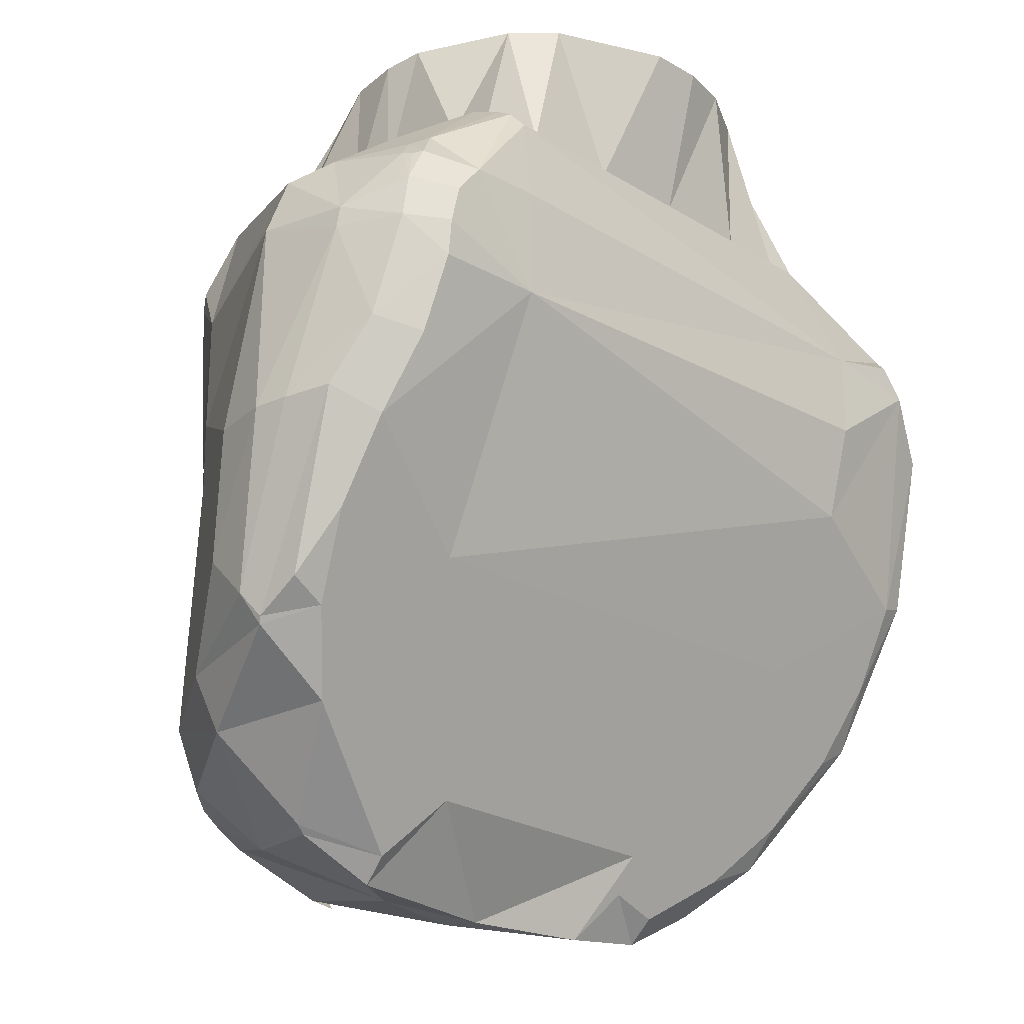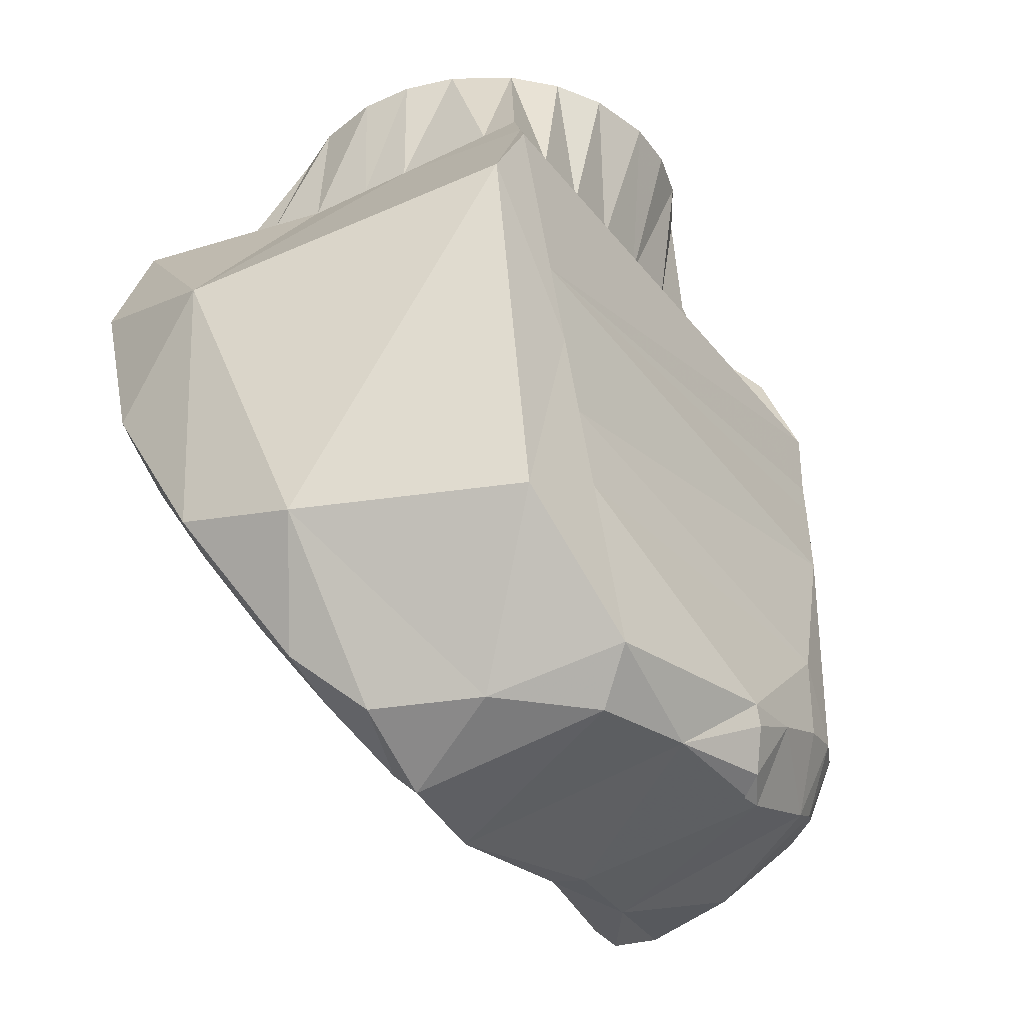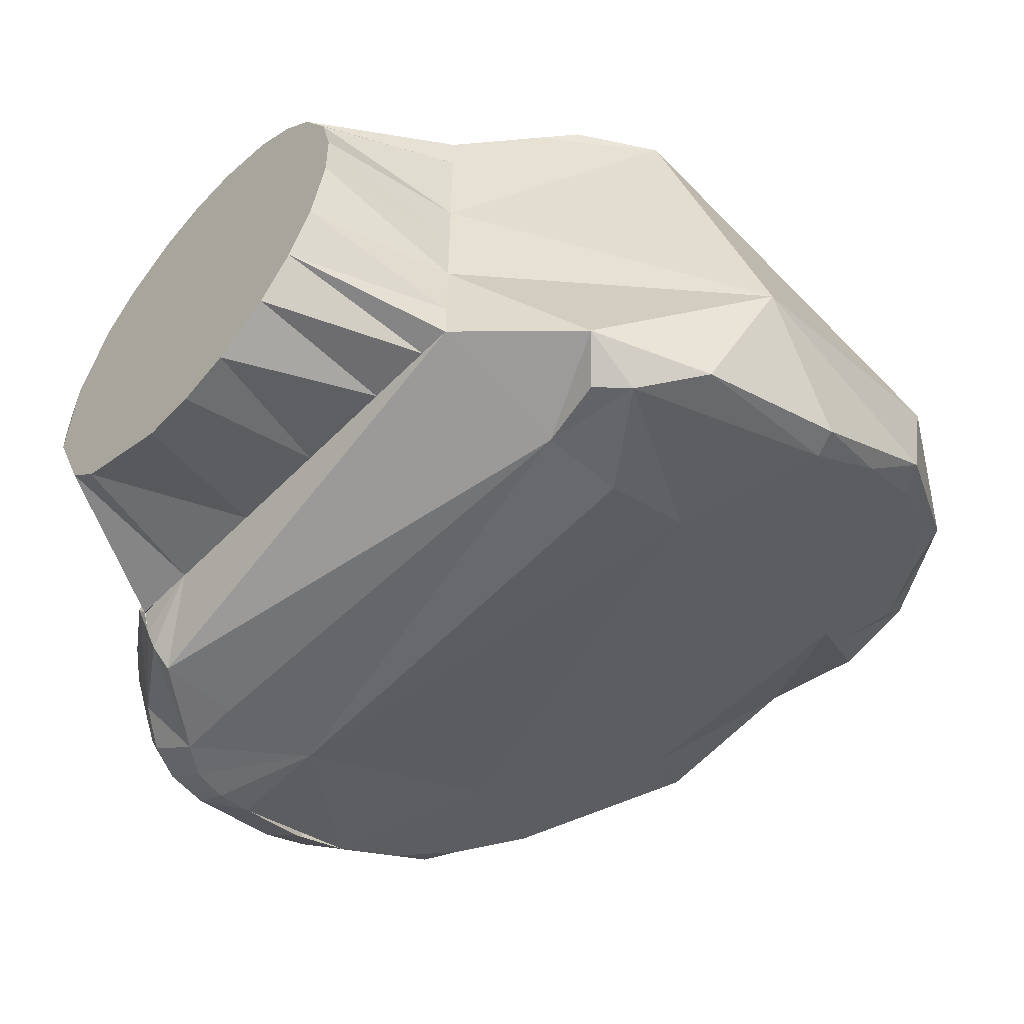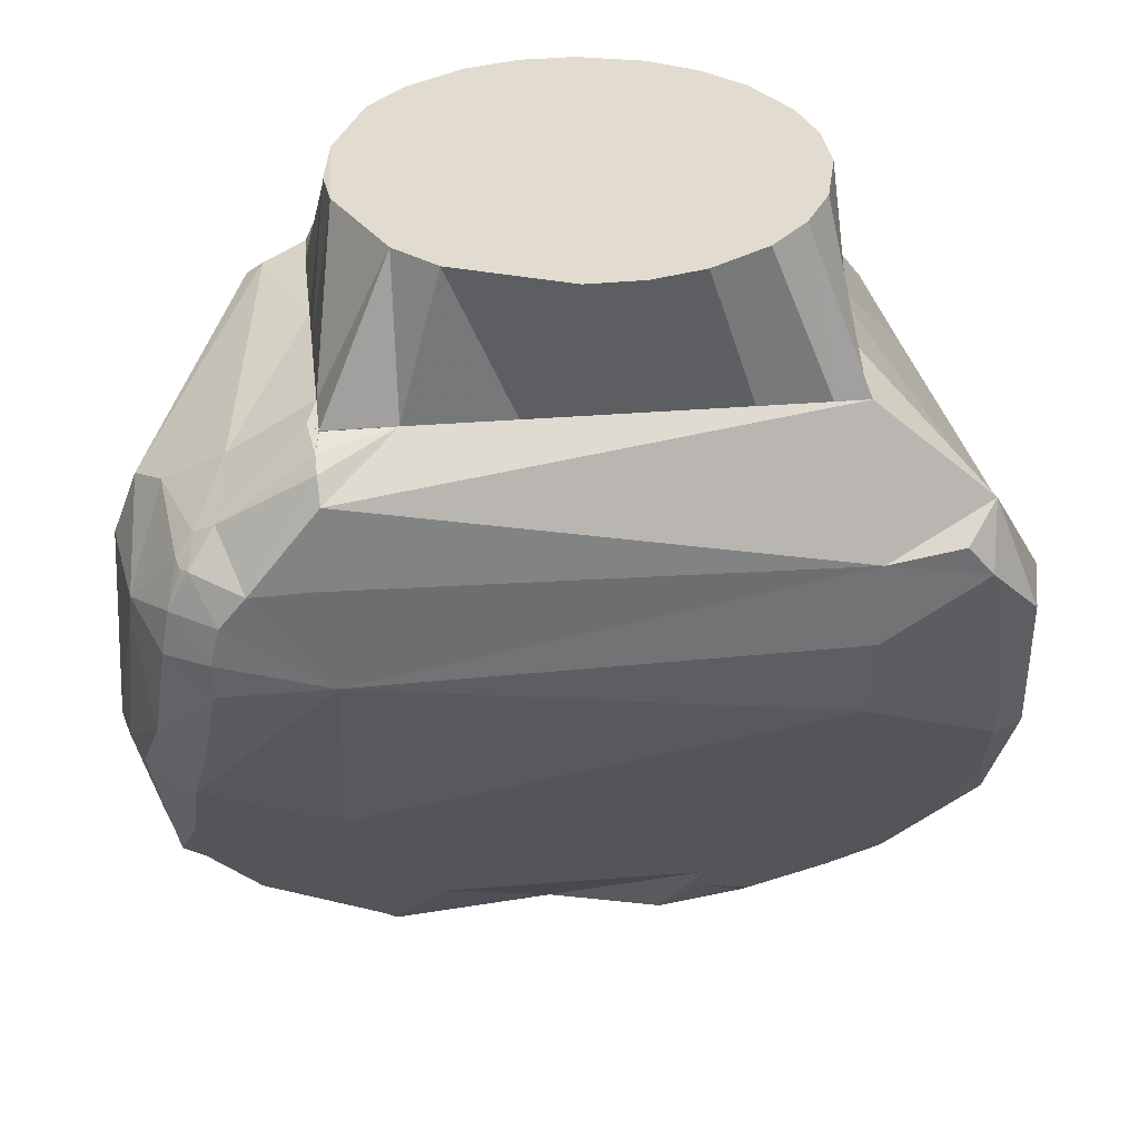
<metadata>
{"format":"obj","ext":"obj","renderer":"f3d","projection":"perspective","resolution":1024,"background":"white","views":[{"elev":-22.8,"azim":-44.0,"up":"+Z"},{"elev":-35.9,"azim":121.4,"up":"+Z"},{"elev":-52.8,"azim":47.9,"up":"+Y"},{"elev":34.5,"azim":-7.0,"up":"+Z"}]}
</metadata>
<code>
v -0.05762 0.01543 -0.01173
v 0.05995 -0.006746 -0.01173
v 0.05529 -0.02412 -0.01173
v -0.04786 0.03672 -0.01173
v -0.06029 -0.000273 -0.0122
v -0.03762 0.04716 -0.01173
v -0.02205 0.05615 -0.01173
v -0.007882 0.05981 -0.01173
v 0.006746 0.05995 -0.01173
v 0.02412 0.05529 -0.01173
v 0.03672 0.04786 -0.01173
v 0.04716 0.03762 -0.01173
v 0.05615 0.02205 -0.01173
v 0.05981 0.007882 -0.01173
v 0.04786 -0.03672 -0.01173
v 0.03762 -0.04716 -0.01173
v 0.02205 -0.05615 -0.01173
v 0.007882 -0.05981 -0.01173
v -0.006746 -0.05995 -0.01173
v -0.03672 -0.04786 -0.01173
v -0.04716 -0.03762 -0.01173
v -0.05912 -0.012 -0.01173
v -0.06457 0.04596 -0.05227
v 0.06306 -0.04824 -0.05295
v 0.06472 0.04944 -0.05173
v 0.05065 0.07261 -0.2296
v 0.09799 0.0642 -0.1031
v 0.08566 0.06635 -0.2006
v 0.08577 0.06519 -0.08243
v 0.1169 -0.01944 -0.1233
v 0.09266 -0.05702 -0.07677
v 0.0429 0.06197 -0.2419
v 0.1061 0.00889 -0.1999
v 0.06349 0.0404 -0.2419
v 0.05033 0.01194 -0.2541
v 0.02559 0.0107 -0.2568
v 0.05092 0.005402 -0.2476
v 0.0864 -0.002916 -0.2283
v 0.07121 -0.002212 -0.2344
v 0.03587 0.002967 -0.2434
v 0.08714 -0.01208 -0.2174
v 0.03587 -0.002837 -0.2334
v 0.1069 -0.02391 -0.192
v 0.09777 -0.02359 -0.1974
v 0.0516 -0.01212 -0.2173
v 0.1024 -0.03605 -0.1758
v 0.06444 -0.03443 -0.1787
v 0.06032 -0.02131 -0.2014
v 0.1082 -0.04726 -0.1515
v 0.1009 -0.04869 -0.1539
v 0.07383 0.0124 -0.2421
v 0.06444 -0.05819 -0.1368
v 0.06444 -0.06526 -0.1114
v 0.1048 -0.05928 -0.108
v 0.06458 -0.06525 -0.08843
v 0.09112 -0.06582 -0.09284
v 0.08422 -0.06582 -0.08456
v -0.01962 0.08277 -0.2213
v -0.03691 0.08277 -0.2144
v -0.03691 0.08277 -0.1919
v -0.05054 0.08091 -0.211
v -0.05533 0.07143 -0.2279
v -0.004084 0.08225 -0.2287
v -0.001168 0.08277 -0.2238
v -0.05394 0.07983 -0.148
v -0.08412 0.0518 -0.07968
v -0.08474 0.05072 -0.07697
v -0.09506 0.03285 -0.09685
v -0.116 -0.0176 -0.09563
v -0.08309 0.05359 -0.08139
v -0.08091 0.05737 -0.208
v -0.09469 0.03349 -0.1282
v -0.09526 0.03249 -0.1474
v -0.116 -0.003459 -0.1486
v -0.111 0.005313 -0.1813
v -0.1191 -0.02053 -0.1486
v -0.09788 0.02796 -0.2034
v -0.1115 -0.007519 -0.1934
v -0.09458 0.02185 -0.2196
v -0.06492 0.07435 -0.1196
v -0.06286 0.07564 -0.2087
v -0.06643 0.07331 -0.1141
v -0.06679 0.07305 -0.1096
v -0.06679 0.07305 -0.09136
v -0.0873 -0.03697 -0.06315
v -0.103 -0.02888 -0.07416
v -0.1097 -0.01801 -0.07881
v -0.07577 0.0407 -0.05508
v -0.06544 -0.04889 -0.05169
v -0.09066 -0.05332 -0.07212
v -0.09589 -0.05097 -0.07527
v -0.1003 -0.05324 -0.08085
v -0.0994 -0.0561 -0.08175
v -0.06314 0.06809 -0.225
v -0.07457 0.05652 -0.2241
v -0.0467 0.07261 -0.2322
v -0.0192 0.07261 -0.2422
v -0.01192 0.07261 -0.2434
v -0.01026 0.07748 -0.2388
v -0.009283 0.02573 -0.2557
v -0.06445 0.0395 -0.2419
v -0.1083 -0.01198 -0.1999
v -0.1075 -0.01096 -0.2016
v -0.07423 0.0124 -0.2421
v -0.103 -0.05915 -0.09121
v -0.09758 -0.05848 -0.08121
v -0.08005 0.04268 -0.0589
v -0.06749 0.06159 -0.06389
v -0.0667 -0.05887 -0.05705
v -0.06672 -0.05429 -0.05429
v -0.06646 -0.06394 -0.06259
v -0.0655 -0.04897 -0.05148
v -0.08463 -0.06582 -0.08456
v -0.06611 -0.06582 -0.08432
v -0.09153 -0.06582 -0.09284
v -0.06611 -0.06582 -0.08413
v -0.09405 -0.06582 -0.1031
v -0.1051 -0.0594 -0.1032
v -0.1122 -0.04326 -0.09742
v -0.0943 -0.06496 -0.1129
v -0.06485 -0.06496 -0.1129
v -0.09722 -0.05939 -0.1337
v -0.1086 -0.05269 -0.1304
v -0.1013 -0.04869 -0.1539
v -0.1132 -0.04215 -0.1476
v -0.1171 -0.0298 -0.1483
v -0.1073 -0.02391 -0.192
v -0.1028 -0.03605 -0.1758
v -0.005787 0.01811 -0.2557
v -0.05074 0.01194 -0.2541
v -0.07145 0.01354 -0.2441
v -0.05133 0.005402 -0.2476
v -0.0346 0.02328 -0.2537
v -0.09818 -0.02359 -0.1974
v -0.08755 -0.01208 -0.2174
v -0.06485 -0.03443 -0.1787
v -0.06038 -0.0208 -0.2023
v -0.03714 -0.0038 -0.2317
v -0.06814 -0.04588 -0.05108
v -0.1128 -0.04263 -0.1031
v 0.01632 0.06972 -0.2403
v 0.08075 0.06625 -0.1035
v 0.07573 0.06731 -0.1245
v 0.07072 0.06837 -0.1455
v 0.0657 0.06943 -0.1665
v 0.06068 0.07049 -0.1876
v 0.05566 0.07155 -0.2086
v -0.06542 -0.03495 -0.05158
v -0.06535 -0.02093 -0.05169
v -0.06527 -0.006914 -0.0518
v -0.0652 0.007106 -0.0519
v -0.06512 0.02113 -0.05201
v -0.06505 0.03515 -0.05212
v -0.0461 0.04645 -0.05219
v -0.02763 0.04695 -0.05212
v -0.009159 0.04745 -0.05204
v 0.009311 0.04795 -0.05196
v 0.02778 0.04845 -0.05188
v 0.04625 0.04894 -0.0518
v -0.04713 -0.04887 -0.05169
v 0.007965 -0.04856 -0.05232
v 0.03551 -0.0484 -0.05264
v 0.05388 -0.04829 -0.05285
v 0.06454 0.03898 -0.05186
v 0.06431 0.02502 -0.05203
v 0.06407 0.01107 -0.05221
v 0.06383 -0.002889 -0.05238
v 0.06354 -0.02033 -0.0526
v 0.06324 -0.03778 -0.05282
v -0.05762 0.01543 -0.01173
v -0.06512 0.02113 -0.05201
v -0.06505 0.03515 -0.05212
v -0.03672 -0.04786 -0.01173
v -0.04713 -0.04887 -0.05169
v -0.01958 -0.04871 -0.052
v 0.07875 0.05994 -0.0722
v 0.07174 0.05469 -0.06196
f 90 139 85
f 14 1 2
f 176 166 27
f 26 34 32
f 33 43 38
f 38 41 39
f 111 162 161
f 49 46 43
f 42 37 39
f 34 35 32
f 45 39 41
f 79 95 101
f 50 49 54
f 62 81 61
f 65 81 80
f 121 124 136
f 33 34 28
f 87 85 88
f 120 118 123
f 137 47 136
f 52 53 121
f 139 90 110
f 88 85 151
f 96 58 97
f 60 59 61
f 71 94 95
f 65 60 61
f 108 70 67
f 77 103 78
f 97 133 96
f 96 61 59
f 62 95 94
f 125 127 128
f 47 48 44
f 52 47 50
f 124 123 125
f 130 138 132
f 130 131 133
f 104 135 79
f 71 79 77
f 134 137 136
f 128 134 136
f 32 36 141
f 111 113 116
f 112 89 110
f 105 117 115
f 106 115 113
f 123 140 126
f 105 92 119
f 43 41 38
f 31 55 57
f 125 126 102
f 75 76 74
f 69 76 140
f 71 77 73
f 28 144 27
f 64 141 63
f 135 138 137
f 100 97 141
f 169 15 24
f 169 168 3
f 3 168 2
f 168 167 2
f 164 12 13
f 164 13 165
f 165 13 166
f 13 14 166
f 167 14 2
f 159 12 25
f 11 158 10
f 10 157 9
f 9 156 8
f 156 7 8
f 155 6 7
f 154 4 6
f 4 153 1
f 172 171 170
f 170 151 5
f 150 5 151
f 150 149 22
f 148 22 149
f 21 148 112
f 21 160 20
f 174 175 173
f 19 173 175
f 17 161 162
f 16 162 163
f 15 163 24
f 161 19 175
f 159 176 158
f 143 80 83
f 60 145 146
f 147 64 146
f 114 113 121
f 111 55 24
f 55 121 53
f 45 137 138
f 36 42 129
f 40 35 37
f 85 86 91
f 91 90 85
f 16 15 1
f 3 2 1
f 14 13 1
f 12 11 1
f 10 9 1
f 8 7 1
f 6 4 1
f 1 5 22
f 22 21 1
f 20 19 1
f 18 17 1
f 15 3 1
f 13 12 1
f 9 8 1
f 6 1 7
f 21 20 1
f 17 16 1
f 11 10 1
f 1 19 18
f 30 33 27
f 27 29 176
f 33 28 27
f 24 31 169
f 168 169 31
f 166 167 30
f 25 164 177
f 165 166 176
f 168 31 30
f 30 27 166
f 176 177 165
f 164 165 177
f 168 30 167
f 26 28 34
f 35 51 37
f 33 30 43
f 31 54 30
f 54 49 30
f 37 51 39
f 38 39 51
f 49 43 30
f 38 51 33
f 175 174 111
f 89 110 174
f 109 111 174
f 24 163 111
f 161 175 111
f 163 162 111
f 110 109 174
f 44 43 46
f 49 50 46
f 42 40 37
f 34 51 35
f 45 42 39
f 133 131 101
f 104 79 101
f 101 131 104
f 54 31 56
f 56 50 54
f 31 57 56
f 62 94 81
f 65 61 81
f 128 136 124
f 121 120 124
f 33 51 34
f 87 86 85
f 123 122 120
f 120 117 118
f 137 48 47
f 121 136 52
f 47 52 136
f 106 113 90
f 113 109 90
f 92 93 91
f 90 91 106
f 112 139 89
f 109 110 90
f 89 139 110
f 91 93 106
f 139 112 148
f 149 150 85
f 139 148 85
f 88 151 152
f 108 107 88
f 153 23 88
f 150 151 85
f 152 153 88
f 108 88 23
f 148 149 85
f 98 97 99
f 96 59 58
f 58 64 63
f 99 97 58
f 58 63 99
f 60 58 59
f 71 81 94
f 67 107 108
f 108 84 70
f 70 66 67
f 102 78 103
f 75 77 78
f 62 96 101
f 97 100 133
f 133 101 96
f 96 62 61
f 62 101 95
f 128 124 125
f 125 102 127
f 41 44 48
f 46 47 44
f 48 45 41
f 50 56 52
f 57 55 56
f 53 52 56
f 47 46 50
f 56 55 53
f 124 122 123
f 130 129 138
f 133 100 129
f 129 130 133
f 104 131 132
f 130 132 131
f 135 134 103
f 127 102 134
f 103 77 79
f 104 132 135
f 103 79 135
f 134 102 103
f 71 95 79
f 134 135 137
f 128 127 134
f 32 35 36
f 116 114 111
f 111 109 113
f 105 118 117
f 106 105 115
f 126 125 123
f 123 118 140
f 87 69 119
f 119 140 118
f 105 106 93
f 119 118 105
f 86 87 119
f 92 91 86
f 105 93 92
f 86 119 92
f 43 44 41
f 31 24 55
f 78 102 126
f 126 76 78
f 75 78 76
f 140 119 69
f 69 68 72
f 72 73 74
f 74 76 69
f 126 140 76
f 69 72 74
f 68 69 87
f 87 88 107
f 87 107 68
f 68 107 67
f 68 67 66
f 72 83 82
f 70 84 83
f 68 66 70
f 75 74 73
f 73 72 80
f 70 83 68
f 82 80 72
f 81 71 73
f 77 75 73
f 68 83 72
f 80 81 73
f 29 27 142
f 28 26 147
f 146 145 28
f 28 147 146
f 142 27 143
f 145 144 28
f 143 27 144
f 99 63 141
f 64 26 141
f 32 141 26
f 135 132 138
f 141 36 100
f 129 100 36
f 97 99 141
f 169 3 15
f 164 25 12
f 167 166 14
f 159 11 12
f 11 159 158
f 10 158 157
f 9 157 156
f 156 155 7
f 155 154 6
f 154 23 4
f 4 23 153
f 170 171 151
f 150 22 5
f 148 21 22
f 21 112 160
f 17 18 161
f 16 17 162
f 15 16 163
f 161 18 19
f 29 84 157
f 108 23 154
f 154 84 108
f 157 158 29
f 154 155 84
f 156 157 84
f 159 25 177
f 177 176 159
f 84 155 156
f 158 176 29
f 84 29 142
f 143 144 65
f 84 142 143
f 82 83 80
f 65 80 143
f 144 145 65
f 83 84 143
f 60 65 145
f 60 146 64
f 147 26 64
f 64 58 60
f 117 120 121
f 114 116 113
f 117 121 115
f 113 115 121
f 111 114 55
f 55 114 121
f 138 42 45
f 45 48 137
f 138 129 42
f 36 40 42
f 40 36 35
f 90 139 85
f 14 1 2
f 176 166 27
f 26 34 32
f 33 43 38
f 38 41 39
f 111 162 161
f 49 46 43
f 42 37 39
f 34 35 32
f 45 39 41
f 79 95 101
f 50 49 54
f 62 81 61
f 65 81 80
f 121 124 136
f 33 34 28
f 87 85 88
f 120 118 123
f 137 47 136
f 52 53 121
f 139 90 110
f 88 85 151
f 96 58 97
f 60 59 61
f 71 94 95
f 65 60 61
f 108 70 67
f 77 103 78
f 97 133 96
f 96 61 59
f 62 95 94
f 125 127 128
f 47 48 44
f 52 47 50
f 124 123 125
f 130 138 132
f 130 131 133
f 104 135 79
f 71 79 77
f 134 137 136
f 128 134 136
f 32 36 141
f 111 113 116
f 112 89 110
f 105 117 115
f 106 115 113
f 123 140 126
f 105 92 119
f 43 41 38
f 31 55 57
f 125 126 102
f 75 76 74
f 69 76 140
f 71 77 73
f 28 144 27
f 64 141 63
f 135 138 137
f 100 97 141
f 169 15 24
f 169 168 3
f 3 168 2
f 168 167 2
f 164 12 13
f 164 13 165
f 165 13 166
f 13 14 166
f 167 14 2
f 159 12 25
f 11 158 10
f 10 157 9
f 9 156 8
f 156 7 8
f 155 6 7
f 154 4 6
f 4 153 1
f 172 171 170
f 170 151 5
f 150 5 151
f 150 149 22
f 148 22 149
f 21 148 112
f 21 160 20
f 174 175 173
f 19 173 175
f 17 161 162
f 16 162 163
f 15 163 24
f 161 19 175
f 159 176 158
f 143 80 83
f 60 145 146
f 147 64 146
f 114 113 121
f 111 55 24
f 55 121 53
f 45 137 138
f 36 42 129
f 40 35 37
f 85 86 91
f 91 90 85
f 16 15 1
f 3 2 1
f 14 13 1
f 12 11 1
f 10 9 1
f 8 7 1
f 6 4 1
f 1 5 22
f 22 21 1
f 20 19 1
f 18 17 1
f 15 3 1
f 13 12 1
f 9 8 1
f 6 1 7
f 21 20 1
f 17 16 1
f 11 10 1
f 1 19 18
f 30 33 27
f 27 29 176
f 33 28 27
f 24 31 169
f 168 169 31
f 166 167 30
f 25 164 177
f 165 166 176
f 168 31 30
f 30 27 166
f 176 177 165
f 164 165 177
f 168 30 167
f 26 28 34
f 35 51 37
f 33 30 43
f 31 54 30
f 54 49 30
f 37 51 39
f 38 39 51
f 49 43 30
f 38 51 33
f 175 174 111
f 89 110 174
f 109 111 174
f 24 163 111
f 161 175 111
f 163 162 111
f 110 109 174
f 44 43 46
f 49 50 46
f 42 40 37
f 34 51 35
f 45 42 39
f 133 131 101
f 104 79 101
f 101 131 104
f 54 31 56
f 56 50 54
f 31 57 56
f 62 94 81
f 65 61 81
f 128 136 124
f 121 120 124
f 33 51 34
f 87 86 85
f 123 122 120
f 120 117 118
f 137 48 47
f 121 136 52
f 47 52 136
f 106 113 90
f 113 109 90
f 92 93 91
f 90 91 106
f 112 139 89
f 109 110 90
f 89 139 110
f 91 93 106
f 139 112 148
f 149 150 85
f 139 148 85
f 88 151 152
f 108 107 88
f 153 23 88
f 150 151 85
f 152 153 88
f 108 88 23
f 148 149 85
f 98 97 99
f 96 59 58
f 58 64 63
f 99 97 58
f 58 63 99
f 60 58 59
f 71 81 94
f 67 107 108
f 108 84 70
f 70 66 67
f 102 78 103
f 75 77 78
f 62 96 101
f 97 100 133
f 133 101 96
f 96 62 61
f 62 101 95
f 128 124 125
f 125 102 127
f 41 44 48
f 46 47 44
f 48 45 41
f 50 56 52
f 57 55 56
f 53 52 56
f 47 46 50
f 56 55 53
f 124 122 123
f 130 129 138
f 133 100 129
f 129 130 133
f 104 131 132
f 130 132 131
f 135 134 103
f 127 102 134
f 103 77 79
f 104 132 135
f 103 79 135
f 134 102 103
f 71 95 79
f 134 135 137
f 128 127 134
f 32 35 36
f 116 114 111
f 111 109 113
f 105 118 117
f 106 105 115
f 126 125 123
f 123 118 140
f 87 69 119
f 119 140 118
f 105 106 93
f 119 118 105
f 86 87 119
f 92 91 86
f 105 93 92
f 86 119 92
f 43 44 41
f 31 24 55
f 78 102 126
f 126 76 78
f 75 78 76
f 140 119 69
f 69 68 72
f 72 73 74
f 74 76 69
f 126 140 76
f 69 72 74
f 68 69 87
f 87 88 107
f 87 107 68
f 68 107 67
f 68 67 66
f 72 83 82
f 70 84 83
f 68 66 70
f 75 74 73
f 73 72 80
f 70 83 68
f 82 80 72
f 81 71 73
f 77 75 73
f 68 83 72
f 80 81 73
f 29 27 142
f 28 26 147
f 146 145 28
f 28 147 146
f 142 27 143
f 145 144 28
f 143 27 144
f 99 63 141
f 64 26 141
f 32 141 26
f 135 132 138
f 141 36 100
f 129 100 36
f 97 99 141
f 169 3 15
f 164 25 12
f 167 166 14
f 159 11 12
f 11 159 158
f 10 158 157
f 9 157 156
f 156 155 7
f 155 154 6
f 154 23 4
f 4 23 153
f 170 171 151
f 150 22 5
f 148 21 22
f 21 112 160
f 17 18 161
f 16 17 162
f 15 16 163
f 161 18 19
f 29 84 157
f 108 23 154
f 154 84 108
f 157 158 29
f 154 155 84
f 156 157 84
f 159 25 177
f 177 176 159
f 84 155 156
f 158 176 29
f 84 29 142
f 143 144 65
f 84 142 143
f 82 83 80
f 65 80 143
f 144 145 65
f 83 84 143
f 60 65 145
f 60 146 64
f 147 26 64
f 64 58 60
f 117 120 121
f 114 116 113
f 117 121 115
f 113 115 121
f 111 114 55
f 55 114 121
f 138 42 45
f 45 48 137
f 138 129 42
f 36 40 42
f 40 36 35

</code>
